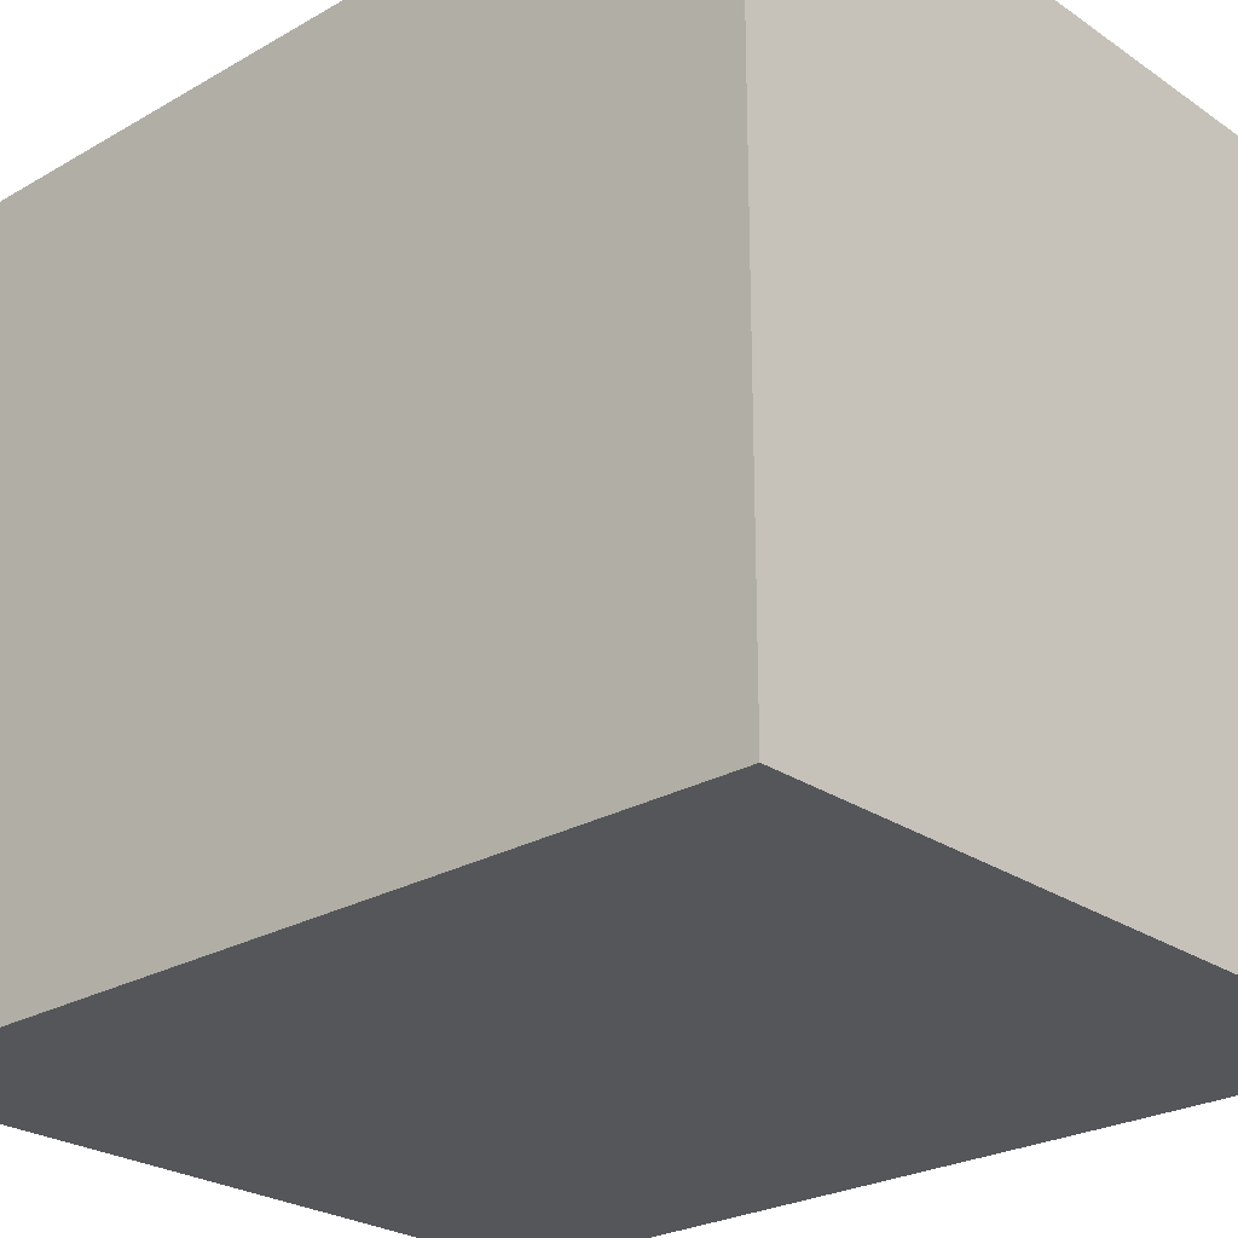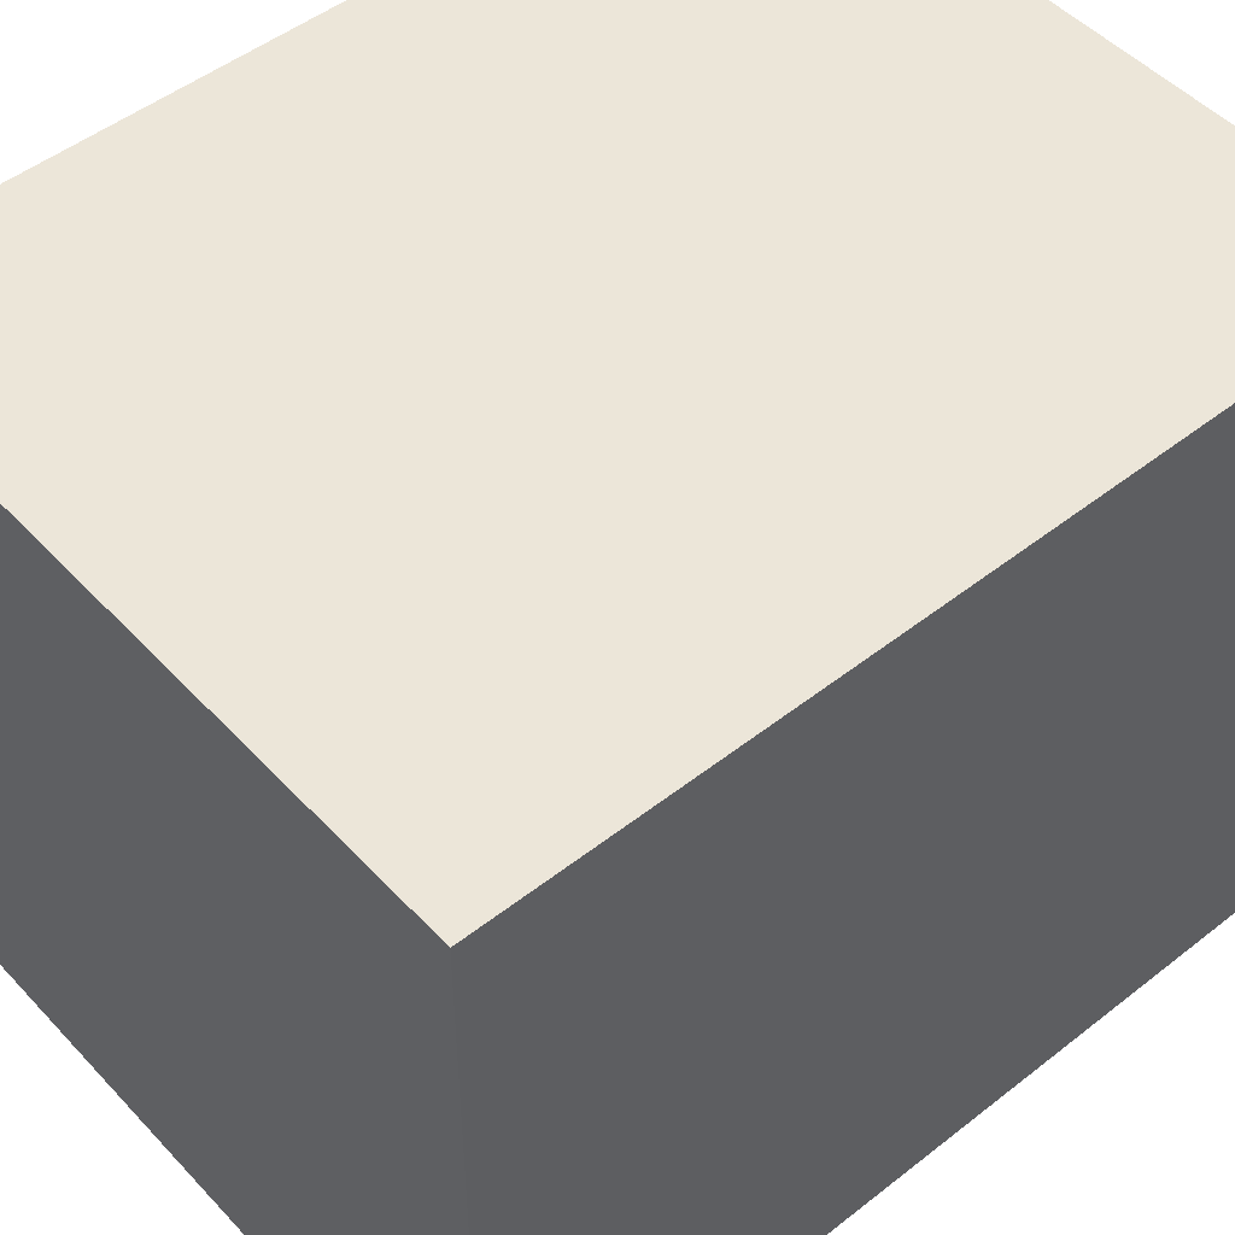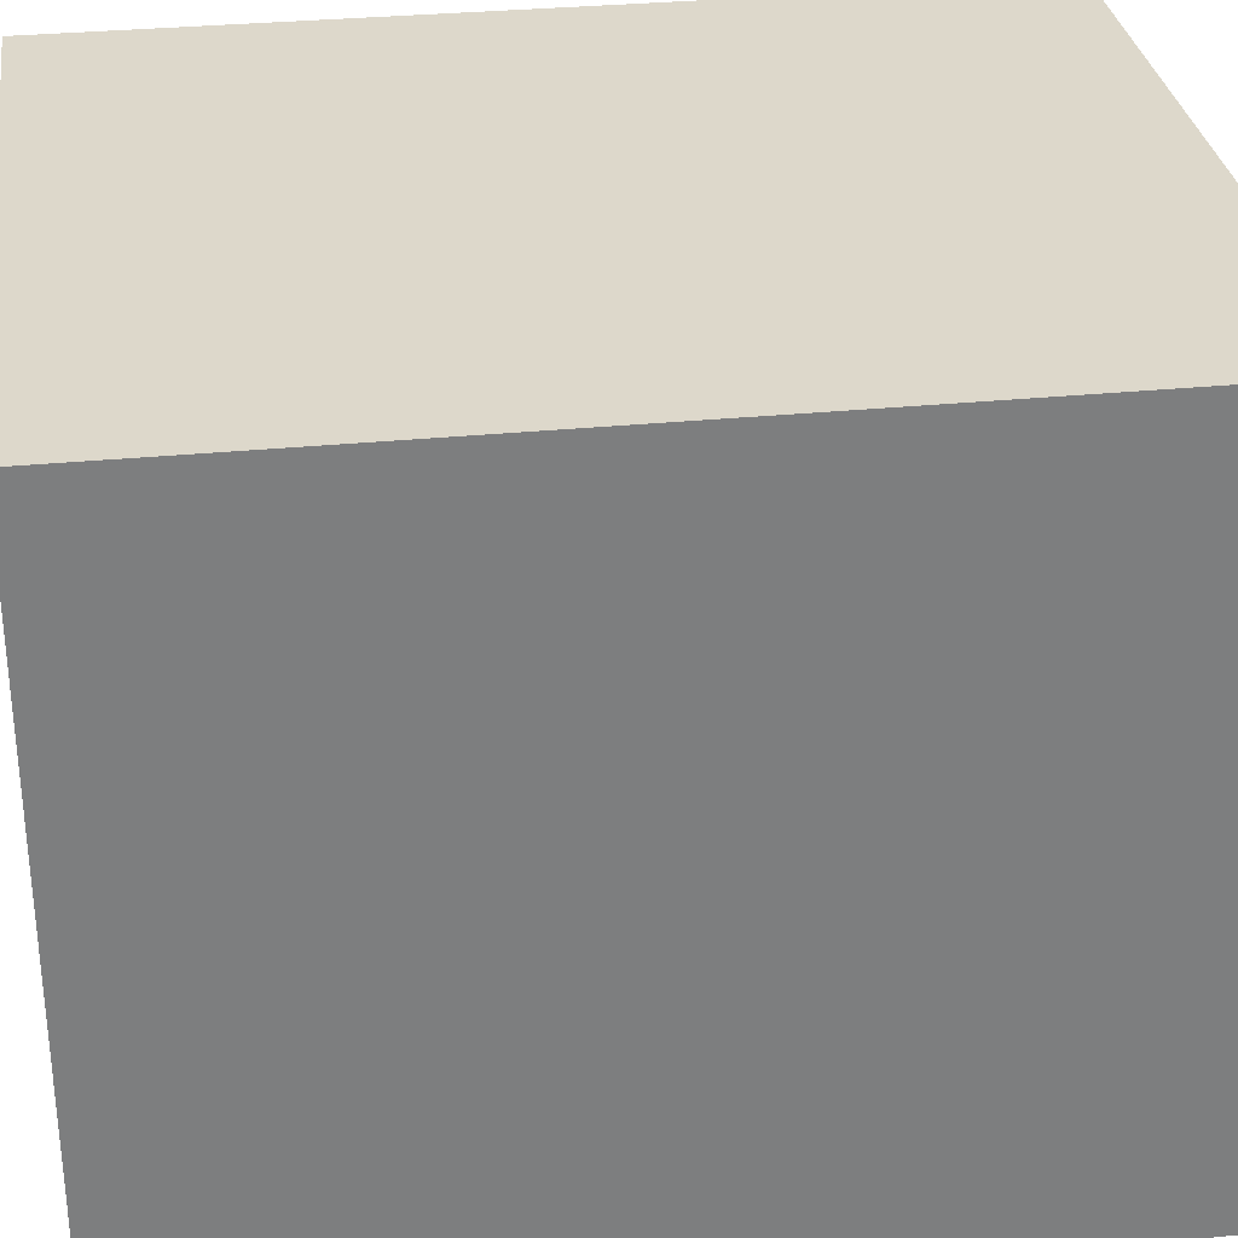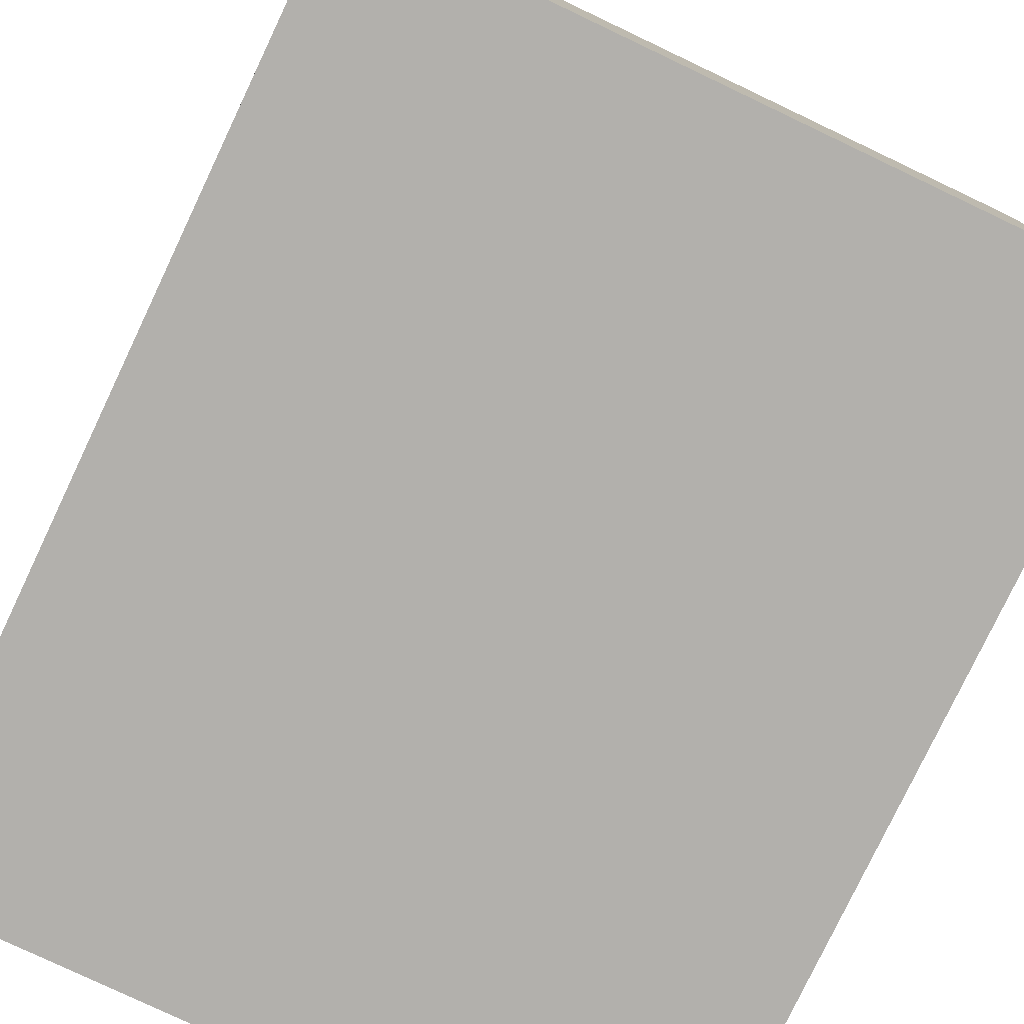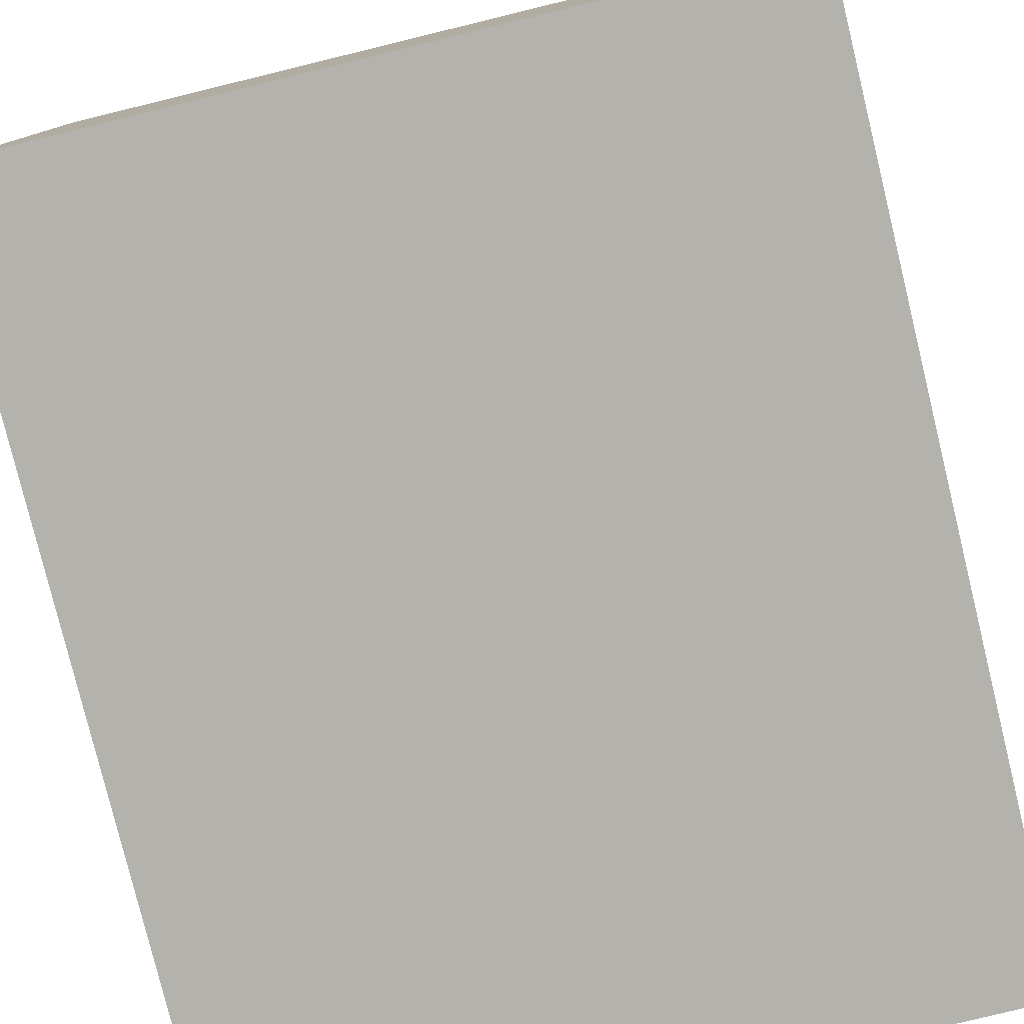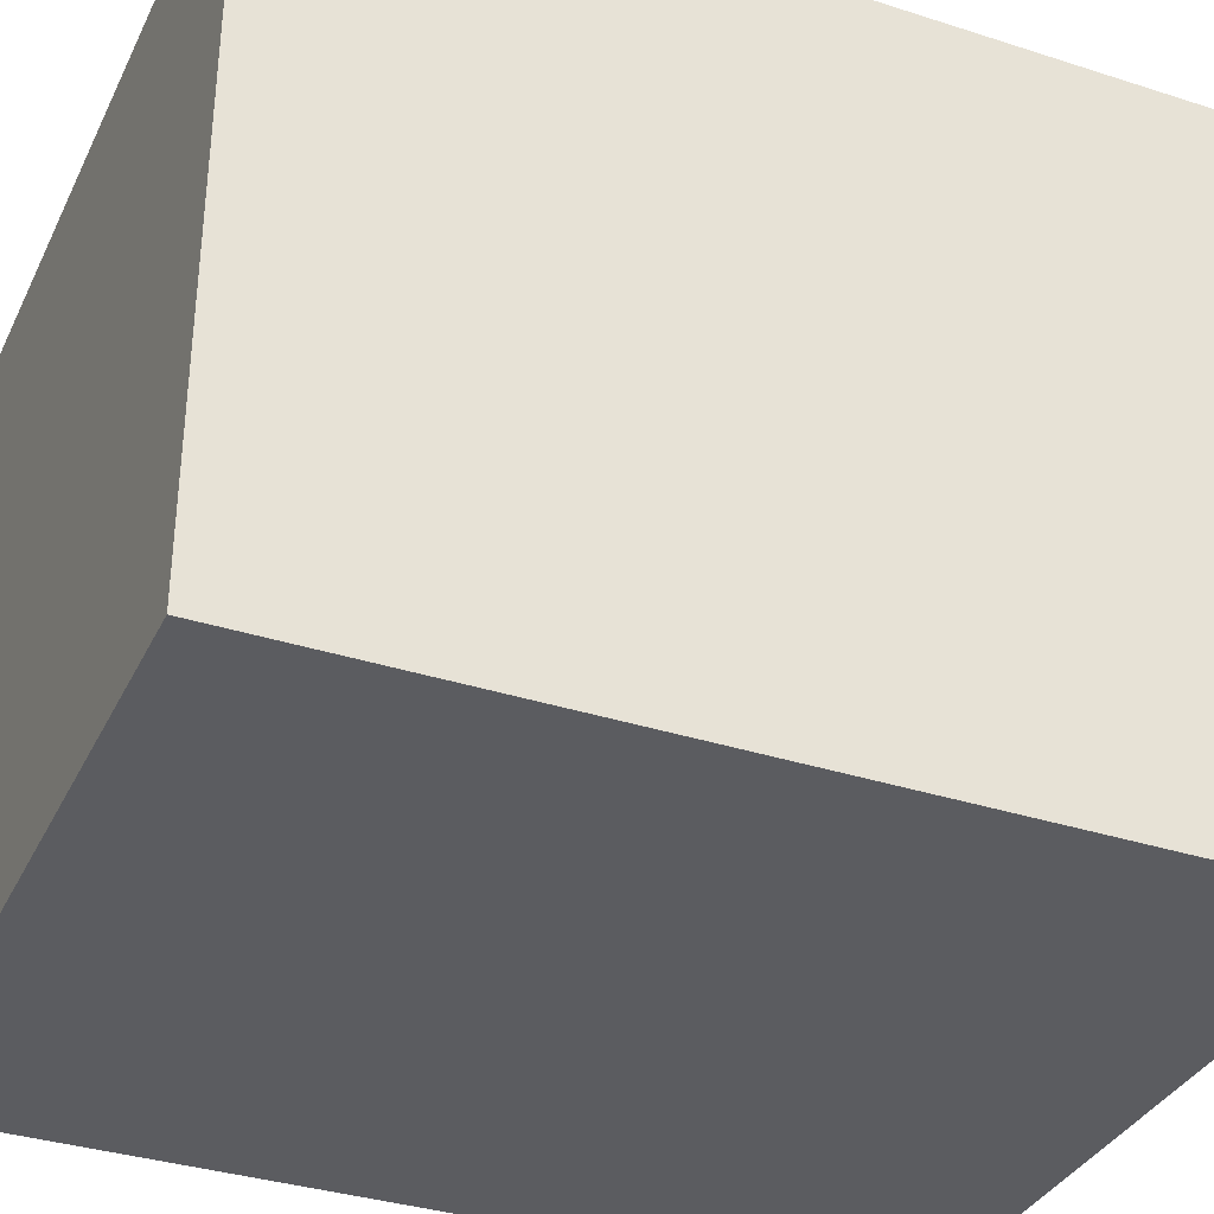
<metadata>
{"format":"obj","ext":"obj","renderer":"f3d","projection":"perspective","resolution":1024,"background":"white","views":[{"elev":-25.5,"azim":-47.4,"up":"+Y"},{"elev":49.5,"azim":-130.9,"up":"+Y"},{"elev":31.1,"azim":81.9,"up":"+Y"},{"elev":-78.7,"azim":-25.4,"up":"+Y"},{"elev":-79.4,"azim":13.7,"up":"+Y"},{"elev":-35.1,"azim":-113.2,"up":"+Y"}]}
</metadata>
<code>
o Cube.004_Cube.012
v 33.1 -7.797 -10.62
v 33.1 -7.797 9.53
v 33.1 8.656 -10.62
v 33.1 8.656 9.53
v 49.55 -7.797 -10.62
v 49.55 -7.797 9.53
v 49.55 8.656 -10.62
v 49.55 8.656 9.53
v 33.1 8.656 -10.62
v 33.1 8.656 -10.62
v 33.1 -7.797 -10.62
v 33.1 -7.797 -10.62
v 33.1 -7.797 9.53
v 33.1 -7.797 9.53
v 33.1 8.656 9.53
v 33.1 8.656 9.53
v 49.55 8.656 -10.62
v 49.55 8.656 -10.62
v 49.55 8.656 9.53
v 49.55 8.656 9.53
v 49.55 -7.797 -10.62
v 49.55 -7.797 -10.62
v 49.55 -7.797 9.53
v 49.55 -7.797 9.53
f 13 9 11
f 16 17 10
f 20 21 18
f 24 12 22
f 7 1 3
f 4 6 8
f 13 15 9
f 16 19 17
f 20 23 21
f 24 14 12
f 7 5 1
f 4 2 6

</code>
